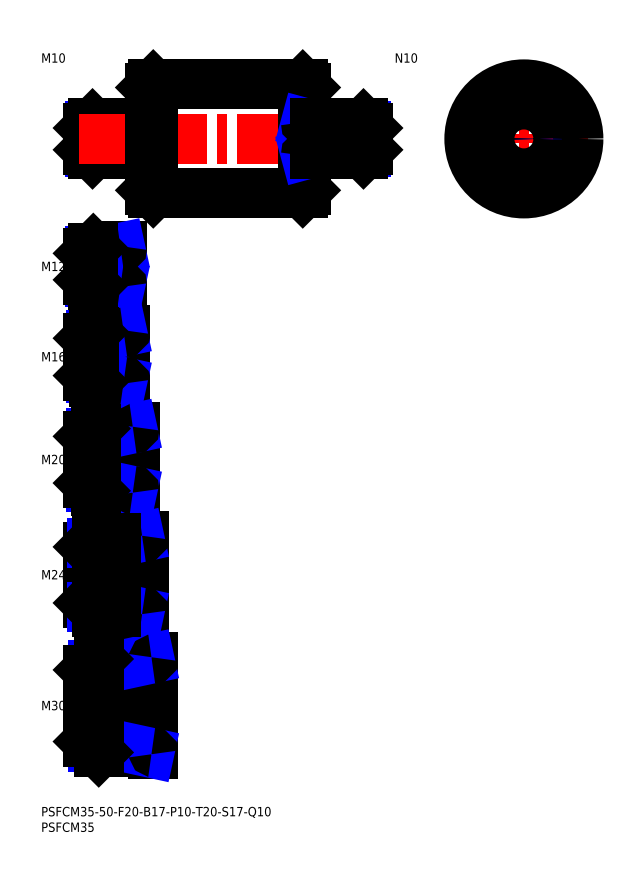
<metadata>
{"format":"dxf","ext":"dxf","renderer":"ezdxf+matplotlib","layout":"modelspace","background":"white","min_lineweight":24,"dpi":150}
</metadata>
<code>
0
SECTION
2
ENTITIES
0
INSERT
8
MSM_CONTINUOUS
2
*U16
10
0
20
0
30
0
0
INSERT
8
MSM_CONTINUOUS
2
*U17
10
0
20
0
30
0
0
INSERT
8
MSM_CONTINUOUS
2
*U18
10
0
20
0
30
0
0
LINE
8
MSM_CENTER
10
38
20
32.5
30
0
11
13
21
32.5
31
0
0
INSERT
8
MSM_CONTINUOUS
2
*U19
10
0
20
0
30
0
0
LINE
8
MSM_CENTER
10
13
20
74.5
30
0
11
35
21
74.5
31
0
0
INSERT
8
MSM_CONTINUOUS
2
*U20
10
0
20
0
30
0
0
LINE
8
MSM_CENTER
10
13
20
111.5
30
0
11
32
21
111.5
31
0
0
INSERT
8
MSM_CONTINUOUS
2
*U21
10
0
20
0
30
0
0
LINE
8
MSM_CENTER
10
13
20
144.5
30
0
11
29
21
144.5
31
0
0
LINE
8
MSM_CENTER
10
13
20
173.5
30
0
11
28
21
173.5
31
0
0
INSERT
8
MSM_CONTINUOUS
2
*U22
10
0
20
0
30
0
0
INSERT
8
MSM_CONTINUOUS
2
*U23
10
0
20
0
30
0
0
LINE
8
MSM_NARROW
10
32
20
210.3
30
0
11
15.69
21
210.3
31
0
0
LINE
8
MSM_CONTINUOUS
10
34.5
20
209.5
30
0
11
16.5
21
209.5
31
0
0
LINE
8
MSM_CONTINUOUS
10
34.5
20
219.5
30
0
11
16.5
21
219.5
31
0
0
LINE
8
MSM_NARROW
10
32
20
218.7
30
0
11
15.69
21
218.7
31
0
0
LINE
8
MSM_CONTINUOUS
10
15
20
211
30
0
11
15
21
218
31
0
0
LINE
8
MSM_NARROW
10
21
20
168.4
30
0
11
15.8
21
168.4
31
0
0
LINE
8
MSM_CONTINUOUS
10
25.5
20
167.5
30
0
11
16.75
21
167.5
31
0
0
LINE
8
MSM_CONTINUOUS
10
25.5
20
179.5
30
0
11
16.75
21
179.5
31
0
0
LINE
8
MSM_NARROW
10
21
20
178.6
30
0
11
15.8
21
178.6
31
0
0
LINE
8
MSM_CONTINUOUS
10
15
20
169.2
30
0
11
15
21
177.8
31
0
0
LINE
8
MSM_CONTINUOUS
10
26.5
20
136.5
30
0
11
17
21
136.5
31
0
0
LINE
8
MSM_NARROW
10
21
20
137.6
30
0
11
15.92
21
137.6
31
0
0
LINE
8
MSM_NARROW
10
21
20
151.4
30
0
11
15.92
21
151.4
31
0
0
LINE
8
MSM_CONTINUOUS
10
26.5
20
152.5
30
0
11
17
21
152.5
31
0
0
LINE
8
MSM_CONTINUOUS
10
15
20
138.5
30
0
11
15
21
150.5
31
0
0
LINE
8
MSM_NARROW
10
23
20
120.1
30
0
11
16.15
21
120.1
31
0
0
LINE
8
MSM_NARROW
10
23
20
102.9
30
0
11
16.15
21
102.9
31
0
0
LINE
8
MSM_CONTINUOUS
10
29.5
20
101.5
30
0
11
17.5
21
101.5
31
0
0
LINE
8
MSM_CONTINUOUS
10
29.5
20
121.5
30
0
11
17.5
21
121.5
31
0
0
LINE
8
MSM_CONTINUOUS
10
15
20
104
30
0
11
15
21
119
31
0
0
LINE
8
MSM_CONTINUOUS
10
32.5
20
86.5
30
0
11
18
21
86.5
31
0
0
LINE
8
MSM_CONTINUOUS
10
32.5
20
62.5
30
0
11
18
21
62.5
31
0
0
LINE
8
MSM_CONTINUOUS
10
15
20
65.5
30
0
11
15
21
83.5
31
0
0
LINE
8
MSM_NARROW
10
24
20
84.88
30
0
11
16.38
21
84.88
31
0
0
LINE
8
MSM_NARROW
10
24
20
64.12
30
0
11
16.38
21
64.12
31
0
0
LINE
8
MSM_NARROW
10
16.61
20
45.61
30
0
11
26
21
45.61
31
0
0
LINE
8
MSM_NARROW
10
16.61
20
19.39
30
0
11
26
21
19.39
31
0
0
LINE
8
MSM_CONTINUOUS
10
18.5
20
17.5
30
0
11
35.5
21
17.5
31
0
0
LINE
8
MSM_CONTINUOUS
10
15
20
44
30
0
11
15
21
21
31
0
0
LINE
8
MSM_CONTINUOUS
10
18.5
20
47.5
30
0
11
35.5
21
47.5
31
0
0
LINE
8
MSM_CONTINUOUS
10
26
20
167
30
0
11
26
21
180
31
0
0
LINE
8
MSM_CONTINUOUS
10
27
20
153
30
0
11
27
21
136
31
0
0
LINE
8
MSM_CONTINUOUS
10
30
20
122
30
0
11
30
21
101
31
0
0
LINE
8
MSM_CONTINUOUS
10
33
20
87
30
0
11
33
21
62
31
0
0
LINE
8
MSM_CONTINUOUS
10
36
20
48
30
0
11
36
21
17
31
0
0
LINE
8
MSM_CONTINUOUS
10
21
20
167.5
30
0
11
21
21
179.5
31
0
0
LINE
8
MSM_CONTINUOUS
10
21
20
152.5
30
0
11
21
21
136.5
31
0
0
LINE
8
MSM_CONTINUOUS
10
23
20
121.5
30
0
11
23
21
101.5
31
0
0
LINE
8
MSM_CONTINUOUS
10
26
20
47.5
30
0
11
26
21
17.5
31
0
0
LINE
8
MSM_NARROW
10
32
20
218.7
30
0
11
35
21
219.5
31
0
0
LINE
8
MSM_NARROW
10
32
20
210.3
30
0
11
35
21
209.5
31
0
0
LINE
8
MSM_NARROW
10
21
20
178.6
30
0
11
25.38
21
179.5
31
0
0
LINE
8
MSM_NARROW
10
21
20
168.4
30
0
11
25.38
21
167.5
31
0
0
LINE
8
MSM_NARROW
10
21
20
151.4
30
0
11
26
21
152.5
31
0
0
LINE
8
MSM_NARROW
10
21
20
137.6
30
0
11
26
21
136.5
31
0
0
LINE
8
MSM_NARROW
10
23
20
120.1
30
0
11
29.25
21
121.5
31
0
0
LINE
8
MSM_NARROW
10
23
20
102.9
30
0
11
29.25
21
101.5
31
0
0
LINE
8
MSM_NARROW
10
24
20
84.88
30
0
11
31.5
21
86.5
31
0
0
LINE
8
MSM_NARROW
10
24
20
64.12
30
0
11
31.5
21
62.5
31
0
0
LINE
8
MSM_NARROW
10
26
20
45.61
30
0
11
34.75
21
47.5
31
0
0
LINE
8
MSM_NARROW
10
26
20
19.39
30
0
11
34.75
21
17.5
31
0
0
LINE
8
MSM_CONTINUOUS
10
16.5
20
219.5
30
0
11
15
21
218
31
0
0
LINE
8
MSM_CONTINUOUS
10
16.5
20
209.5
30
0
11
15
21
211
31
0
0
LINE
8
MSM_CONTINUOUS
10
16.5
20
219.5
30
0
11
16.5
21
209.5
31
0
0
LINE
8
MSM_CONTINUOUS
10
16.75
20
179.5
30
0
11
15
21
177.8
31
0
0
LINE
8
MSM_CONTINUOUS
10
16.75
20
167.5
30
0
11
15
21
169.2
31
0
0
LINE
8
MSM_CONTINUOUS
10
16.75
20
179.5
30
0
11
16.75
21
167.5
31
0
0
LINE
8
MSM_CONTINUOUS
10
17
20
152.5
30
0
11
15
21
150.5
31
0
0
LINE
8
MSM_CONTINUOUS
10
17
20
136.5
30
0
11
15
21
138.5
31
0
0
LINE
8
MSM_CONTINUOUS
10
17
20
136.5
30
0
11
17
21
152.5
31
0
0
LINE
8
MSM_CONTINUOUS
10
17.5
20
121.5
30
0
11
15
21
119
31
0
0
LINE
8
MSM_CONTINUOUS
10
17.5
20
101.5
30
0
11
15
21
104
31
0
0
LINE
8
MSM_CONTINUOUS
10
17.5
20
121.5
30
0
11
17.5
21
101.5
31
0
0
LINE
8
MSM_CONTINUOUS
10
18
20
86.5
30
0
11
15
21
83.5
31
0
0
LINE
8
MSM_CONTINUOUS
10
18
20
62.5
30
0
11
15
21
65.5
31
0
0
LINE
8
MSM_CONTINUOUS
10
18
20
62.5
30
0
11
18
21
86.5
31
0
0
LINE
8
MSM_CONTINUOUS
10
18.5
20
47.5
30
0
11
15
21
44
31
0
0
LINE
8
MSM_CONTINUOUS
10
18.5
20
17.5
30
0
11
15
21
21
31
0
0
LINE
8
MSM_CONTINUOUS
10
18.5
20
17.5
30
0
11
18.5
21
47.5
31
0
0
LINE
8
MSM_CONTINUOUS
10
32
20
219.5
30
0
11
32
21
209.5
31
0
0
LINE
8
MSM_CONTINUOUS
10
24
20
86.5
30
0
11
24
21
62.5
31
0
0
ARC
8
MSM_CONTINUOUS
10
34.5
20
209
30
0
40
0.5
50
0
51
90
0
ARC
8
MSM_CONTINUOUS
10
34.5
20
220
30
0
40
0.5
50
270
51
0
0
ARC
8
MSM_CONTINUOUS
10
25.5
20
167
30
0
40
0.5
50
0
51
90
0
ARC
8
MSM_CONTINUOUS
10
25.5
20
180
30
0
40
0.5
50
270
51
0
0
ARC
8
MSM_CONTINUOUS
10
26.5
20
136
30
0
40
0.5
50
0
51
90
0
ARC
8
MSM_CONTINUOUS
10
26.5
20
153
30
0
40
0.5
50
270
51
0
0
ARC
8
MSM_CONTINUOUS
10
29.5
20
101
30
0
40
0.5
50
0
51
90
0
ARC
8
MSM_CONTINUOUS
10
29.5
20
122
30
0
40
0.5
50
270
51
0
0
ARC
8
MSM_CONTINUOUS
10
32.5
20
87
30
0
40
0.5
50
270
51
0
0
ARC
8
MSM_CONTINUOUS
10
32.5
20
62
30
0
40
0.5
50
0
51
90
0
ARC
8
MSM_CONTINUOUS
10
35.5
20
48
30
0
40
0.5
50
270
51
0
0
ARC
8
MSM_CONTINUOUS
10
35.5
20
17
30
0
40
0.5
50
0
51
90
0
LINE
8
MSM_CENTER
10
12
20
214.5
30
0
11
108
21
214.5
31
0
0
LINE
8
MSM_CONTINUOUS
10
35
20
231
30
0
11
35
21
198
31
0
0
LINE
8
MSM_CONTINUOUS
10
35
20
198
30
0
11
36
21
197
31
0
0
LINE
8
MSM_CONTINUOUS
10
36
20
232
30
0
11
35
21
231
31
0
0
LINE
8
MSM_CONTINUOUS
10
85
20
231
30
0
11
85
21
198
31
0
0
LINE
8
MSM_CONTINUOUS
10
85
20
231
30
0
11
84
21
232
31
0
0
LINE
8
MSM_CONTINUOUS
10
84
20
197
30
0
11
85
21
198
31
0
0
LINE
8
MSM_CONTINUOUS
10
84
20
232
30
0
11
84
21
197
31
0
0
LINE
8
MSM_CONTINUOUS
10
36
20
232
30
0
11
36
21
197
31
0
0
LINE
8
MSM_CONTINUOUS
10
36
20
197
30
0
11
84
21
197
31
0
0
LINE
8
MSM_CONTINUOUS
10
84
20
232
30
0
11
36
21
232
31
0
0
LINE
8
MSM_CENTER
10
134.5
20
214.5
30
0
11
175.5
21
214.5
31
0
0
LINE
8
MSM_CENTER
10
155
20
194
30
0
11
155
21
235
31
0
0
CIRCLE
8
MSM_CONTINUOUS
10
155
20
214.5
30
0
40
17.5
0
INSERT
8
MSM_CONTINUOUS
2
*U24
10
0
20
0
30
0
0
LINE
8
MSM_NARROW
10
88
20
210.3
30
0
11
104.3
21
210.3
31
0
0
LINE
8
MSM_CONTINUOUS
10
85.5
20
209.5
30
0
11
103.5
21
209.5
31
0
0
LINE
8
MSM_CONTINUOUS
10
85.5
20
219.5
30
0
11
103.5
21
219.5
31
0
0
LINE
8
MSM_NARROW
10
88
20
218.7
30
0
11
104.3
21
218.7
31
0
0
LINE
8
MSM_CONTINUOUS
10
105
20
211
30
0
11
105
21
218
31
0
0
LINE
8
MSM_NARROW
10
88
20
218.7
30
0
11
85
21
219.5
31
0
0
LINE
8
MSM_NARROW
10
88
20
210.3
30
0
11
85
21
209.5
31
0
0
LINE
8
MSM_CONTINUOUS
10
103.5
20
219.5
30
0
11
105
21
218
31
0
0
LINE
8
MSM_CONTINUOUS
10
103.5
20
209.5
30
0
11
105
21
211
31
0
0
LINE
8
MSM_CONTINUOUS
10
103.5
20
219.5
30
0
11
103.5
21
209.5
31
0
0
LINE
8
MSM_CONTINUOUS
10
88
20
219.5
30
0
11
88
21
209.5
31
0
0
ARC
8
MSM_CONTINUOUS
10
85.5
20
209
30
0
40
0.5
50
90
51
180
0
ARC
8
MSM_CONTINUOUS
10
85.5
20
220
30
0
40
0.5
50
180
51
270
0
CIRCLE
8
MSM_NARROW
10
155
20
214.5
30
0
40
4.188
0
CIRCLE
8
MSM_CONTINUOUS
10
155
20
214.5
30
0
40
5
0
ENDSEC
0
EOF

</code>
